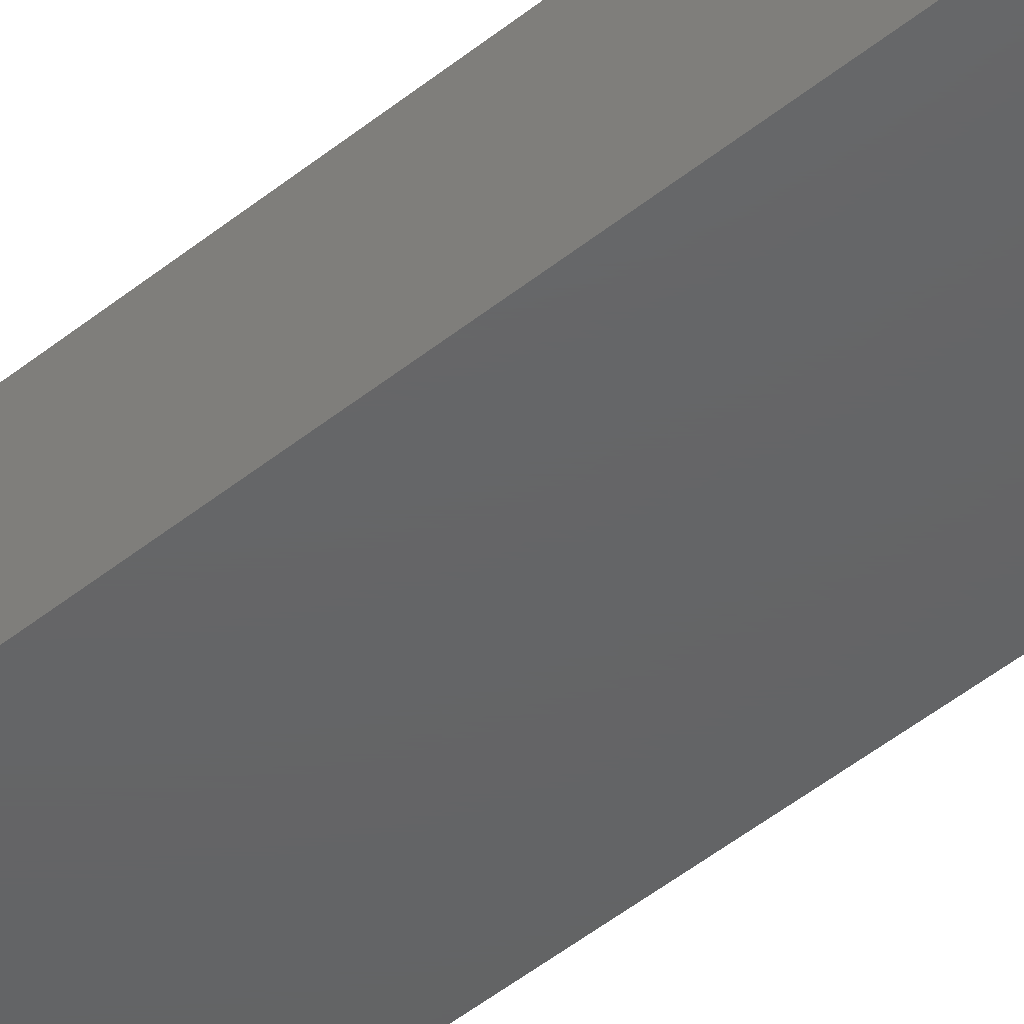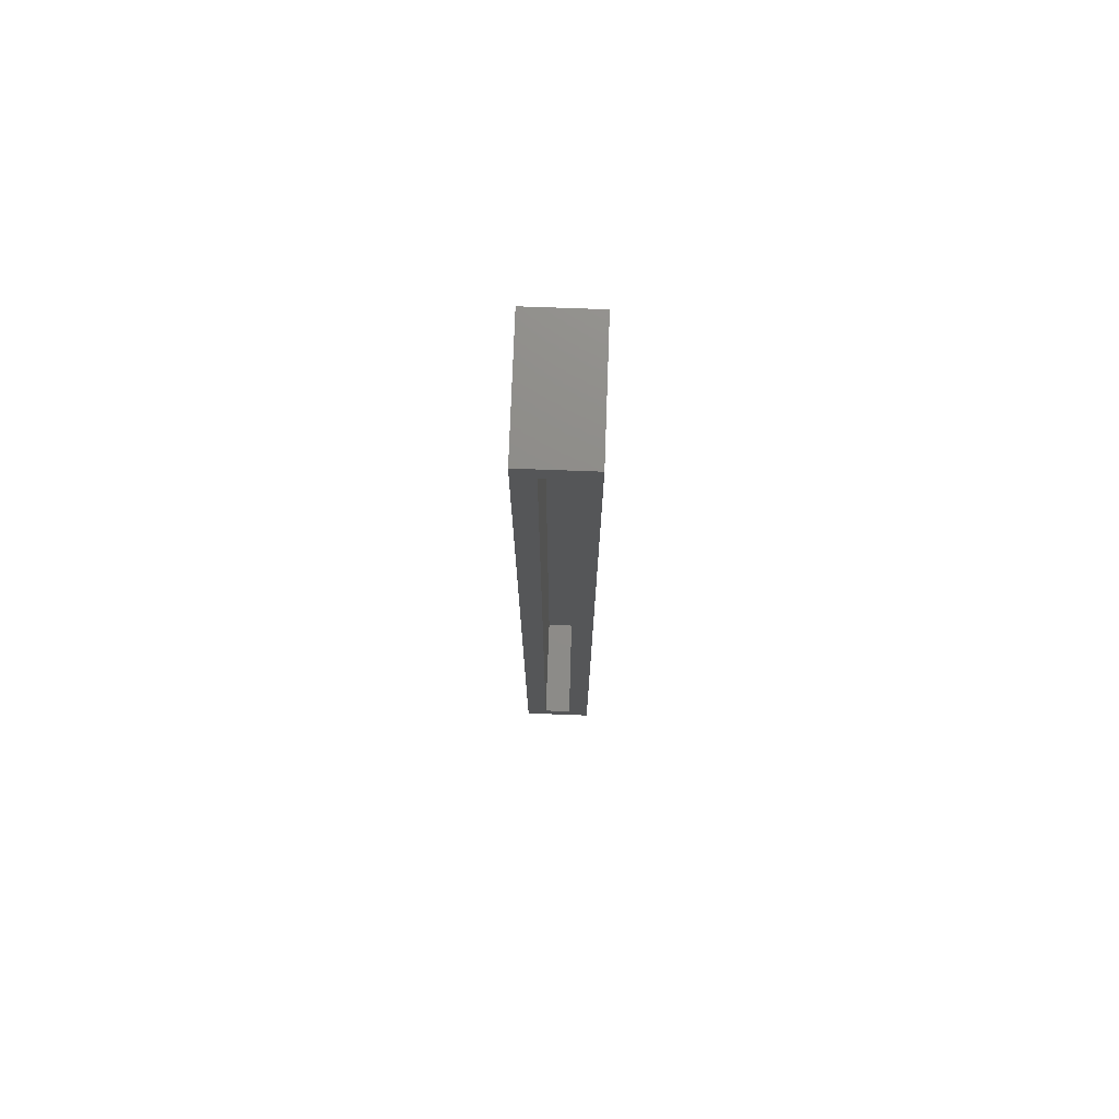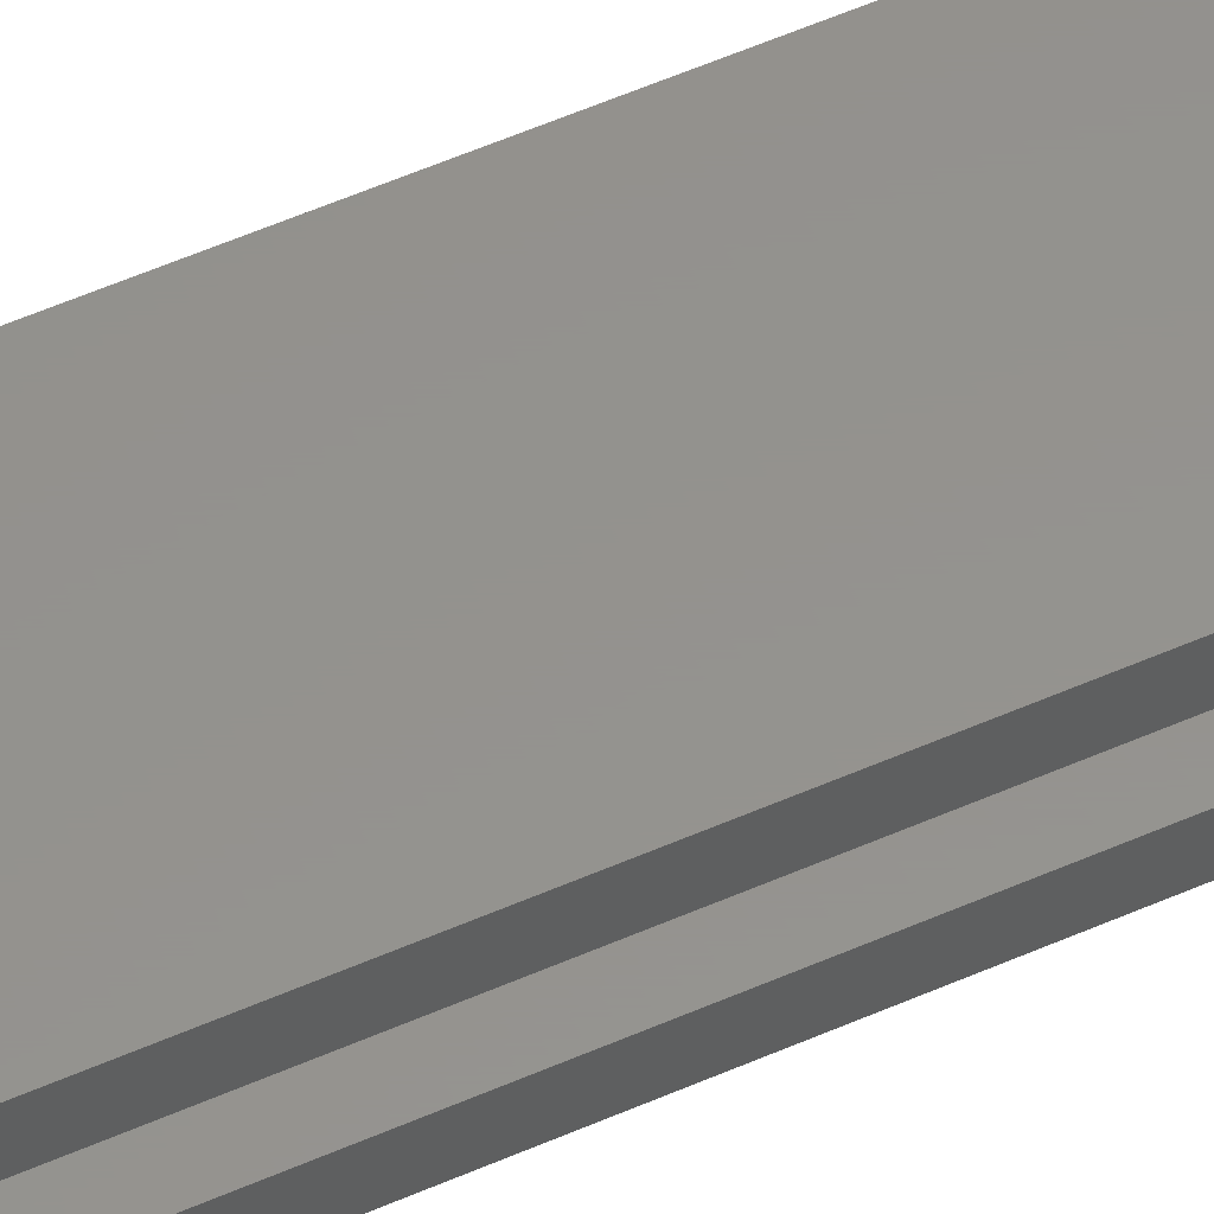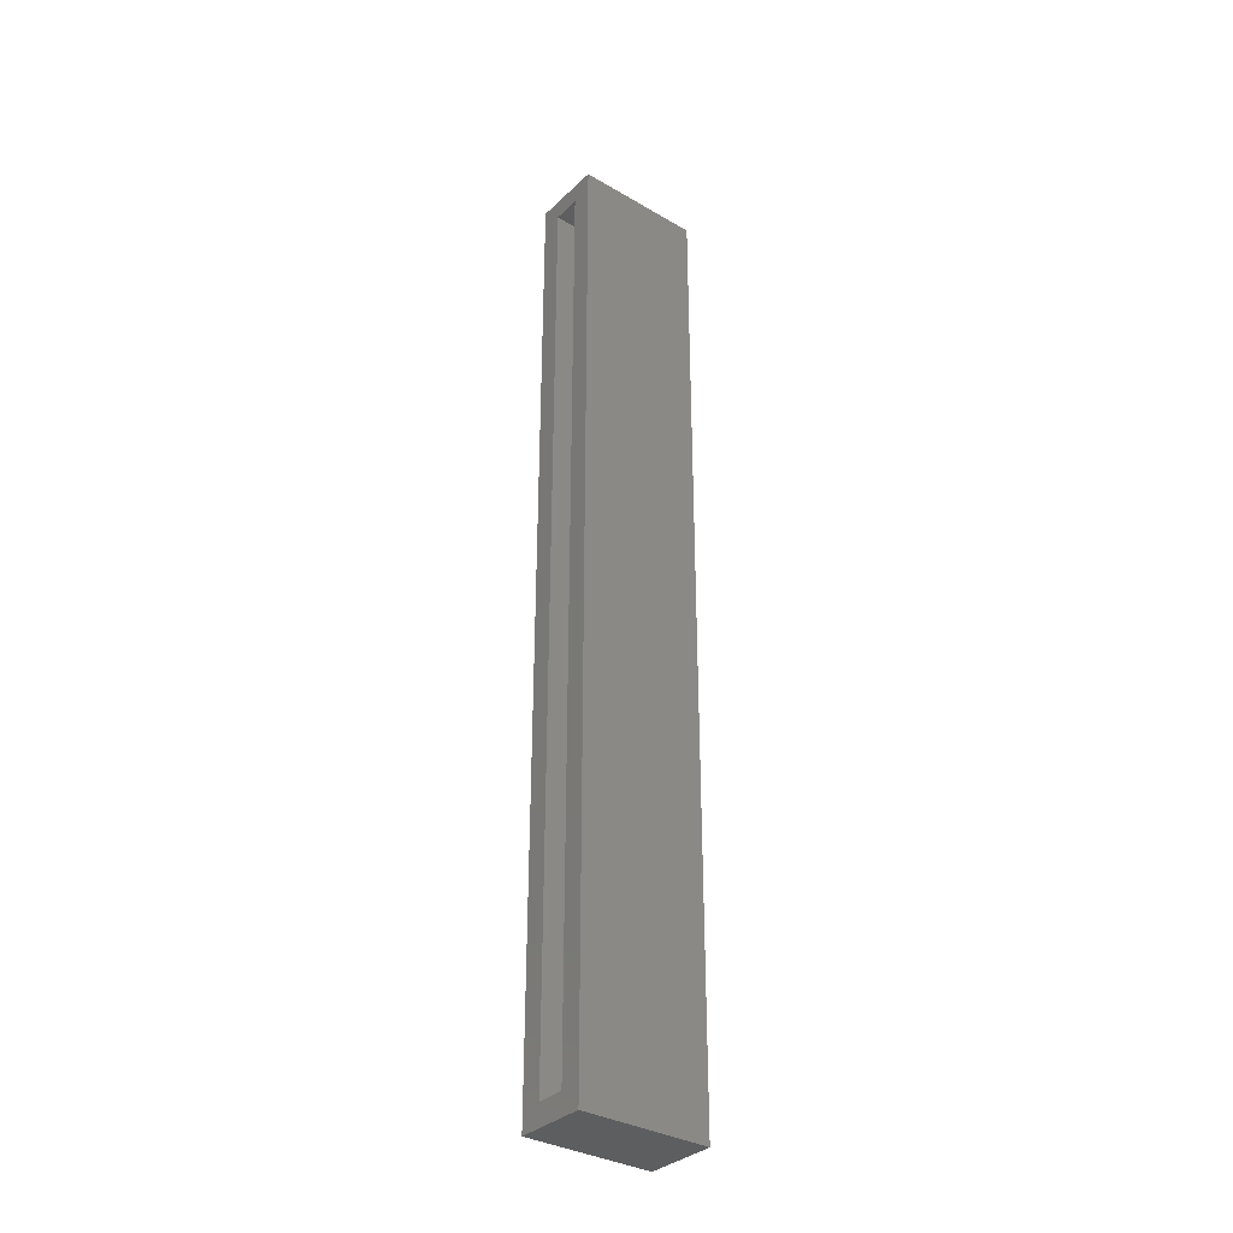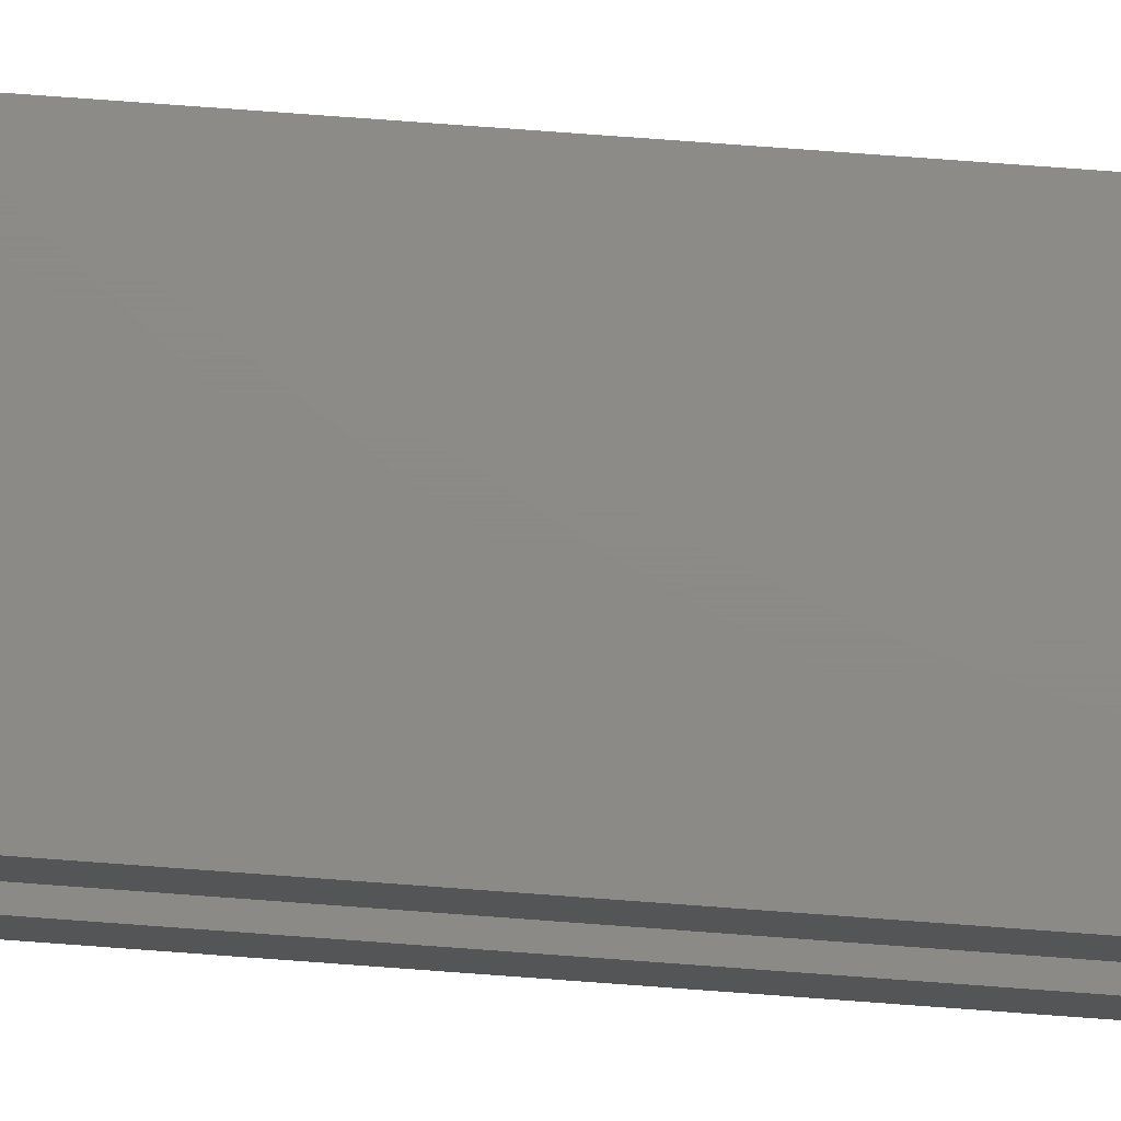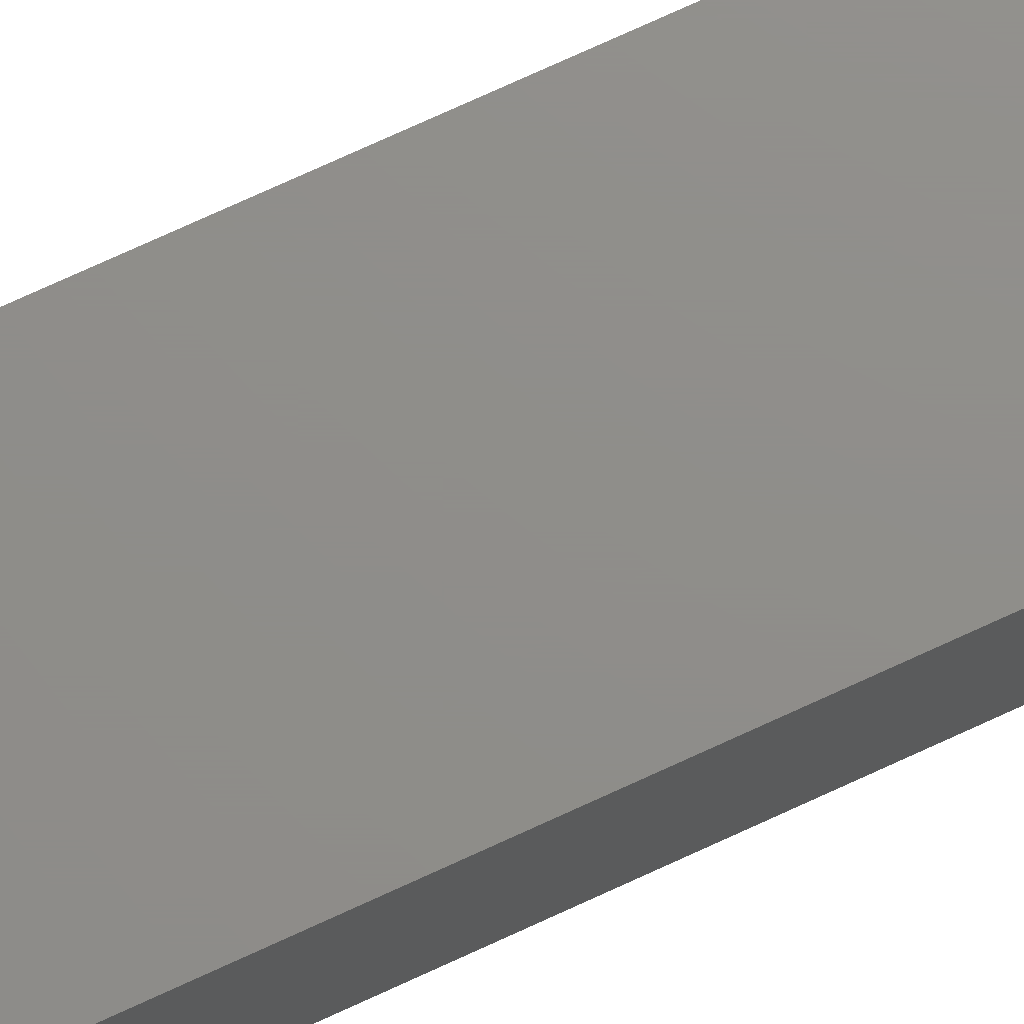
<metadata>
{"format":"stl","ext":"stl","renderer":"f3d","projection":"perspective","resolution":1024,"background":"white","views":[{"elev":-45.6,"azim":133.3,"up":"+Y"},{"elev":74.8,"azim":-87.9,"up":"+Z"},{"elev":56.1,"azim":-114.7,"up":"+Y"},{"elev":-33.9,"azim":-38.4,"up":"+Z"},{"elev":76.8,"azim":-85.8,"up":"+Y"},{"elev":73.6,"azim":65.2,"up":"+Y"}]}
</metadata>
<code>
# stl→obj: 16 verts, 28 faces
v -0.1328 -0.07031 0.3125
v -0.1328 0.007812 0.3125
v -0.1328 -0.01562 0.2891
v -0.1328 -0.04688 0.2891
v -0.1328 -0.04688 -0.7344
v -0.1328 -0.07031 -0.7578
v -0.1328 0.007812 -0.7578
v -0.1328 -0.01562 -0.7344
v -0.01521 -0.04688 -0.7344
v -0.01521 -0.01562 -0.7344
v -0.01521 -0.04688 0.2891
v -0.01521 -0.01562 0.2891
v 0.008224 -0.07031 -0.7578
v 0.008224 0.007812 -0.7578
v 0.008224 -0.07031 0.3125
v 0.008224 0.007812 0.3125
f 1 2 3
f 1 3 4
f 1 4 5
f 1 5 6
f 6 5 7
f 7 5 8
f 7 8 2
f 2 8 3
f 5 9 8
f 8 9 10
f 11 4 12
f 12 4 3
f 8 10 3
f 3 10 12
f 5 4 9
f 9 4 11
f 6 7 13
f 13 7 14
f 13 14 15
f 15 14 16
f 15 16 1
f 1 16 2
f 7 2 14
f 14 2 16
f 6 13 1
f 1 13 15
f 9 11 10
f 10 11 12

</code>
